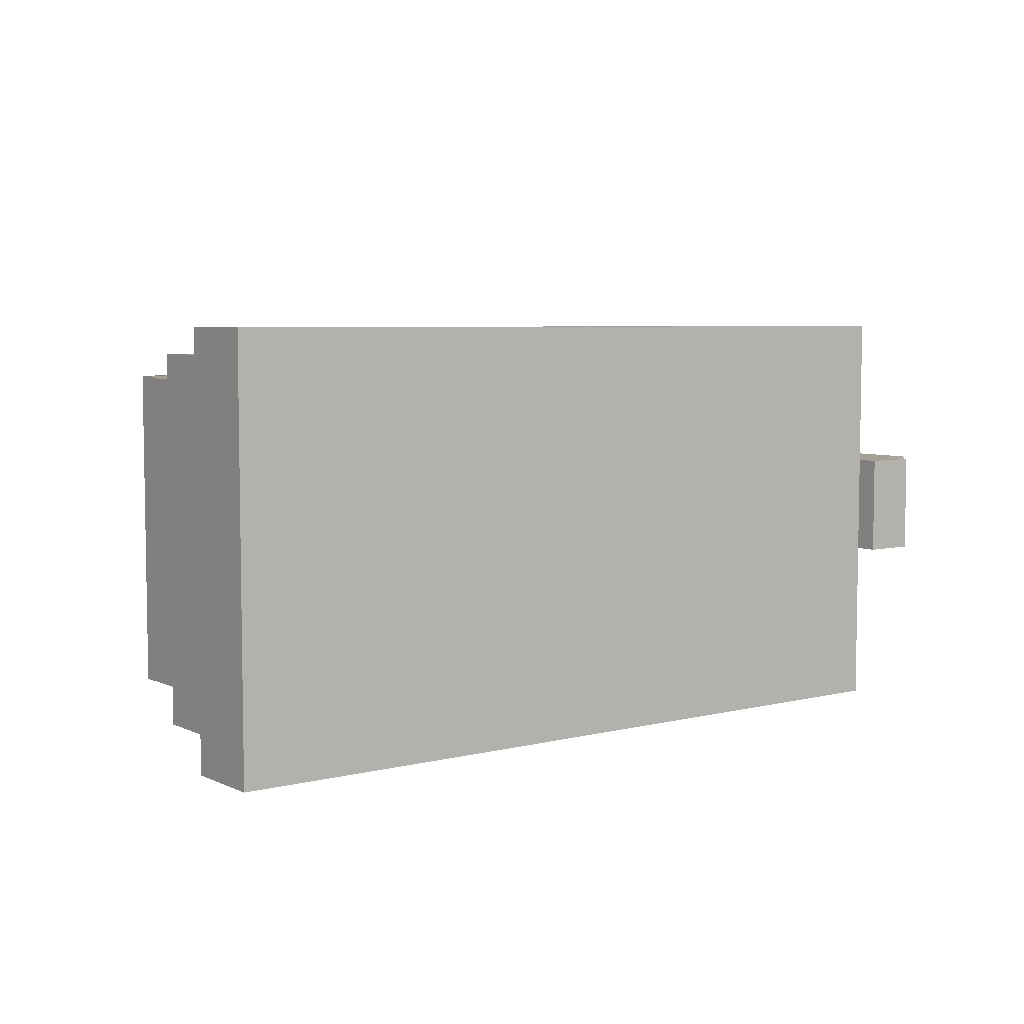
<metadata>
{"format":"obj","ext":"obj","renderer":"f3d","projection":"perspective","resolution":1024,"background":"white","views":[{"elev":5.7,"azim":143.1,"up":"+Z"}]}
</metadata>
<code>
v 15 -4 -7.6
v 15 -5 -7.6
v 15 -4 7.6
v 15 -5 7.6
v -13 -4 -7.6
v -13 -4 7.6
v -13 -5 7.6
v -13 -5 -7.6
v 14 -4 -7.6
v 14 -4 7.6
v 14 -5 7.6
v 14 -5 -7.6
v 14 -6 -7.6
v 14 -6 7.6
v 10 -5 -7.6
v 10 -5 7.6
v 10 -6 7.6
v 10 -6 -7.6
v 7 -5 -7.6
v 7 -6 -7.6
v 7 -5 7.6
v 7 -6 7.6
v 3 -5 -7.6
v 3 -5 7.6
v 3 -6 7.6
v 3 -6 -7.6
v 0 -5 -7.6
v 0 -6 -7.6
v 0 -5 7.6
v 0 -6 7.6
v -4 -5 -7.6
v -4 -5 7.6
v -4 -6 7.6
v -4 -6 -7.6
v -7 -5 -7.6
v -7 -6 -7.6
v -7 -5 7.6
v -7 -6 7.6
v -11 -5 -7.6
v -11 -5 7.6
v -11 -6 7.6
v -11 -6 -7.6
v -16 -5 -1.9
v -16 -6 -1.9
v -16 -5 1.9
v -16 -6 1.9
v -18 -5 -1.9
v -18 -5 1.9
v -18 -6 1.9
v -18 -6 -1.9
v -14 -6 -1.9
v -14 -7 -1.9
v -14 -6 1.9
v -14 -7 1.9
v -16 -7 1.9
v -16 -7 -1.9
v -17 -6 -1.9
v -17 -8 -1.9
v -17 -6 1.9
v -17 -8 1.9
v -19 -6 -1.9
v -19 -6 1.9
v -19 -8 1.9
v -19 -8 -1.9
v -18 -8 -1.9
v -18 -13 -1.9
v -18 -8 1.9
v -18 -13 1.9
v -19 -13 1.9
v -19 -13 -1.9
v 12 -12 -5.7
v 12 -13 -5.7
v 12 -12 5.7
v 12 -13 5.7
v 8 -12 -5.7
v 8 -12 5.7
v 8 -13 5.7
v 8 -13 -5.7
v 5 -12 -5.7
v 5 -13 -5.7
v 5 -12 5.7
v 5 -13 5.7
v 1 -12 -5.7
v 1 -12 5.7
v 1 -13 5.7
v 1 -13 -5.7
v -2 -12 -5.7
v -2 -13 -5.7
v -2 -12 5.7
v -2 -13 5.7
v -6 -12 -5.7
v -6 -12 5.7
v -6 -13 5.7
v -6 -13 -5.7
v -9 -12 -5.7
v -9 -13 -5.7
v -9 -12 5.7
v -9 -13 5.7
v -11 -12 -5.7
v -11 -12 5.7
v -11 -13 5.7
v -11 -13 -5.7
v -17 -12 -1.9
v -17 -14 -1.9
v -17 -12 1.9
v -17 -14 1.9
v -18 -12 -1.9
v -18 -12 1.9
v -18 -14 1.9
v -18 -14 -1.9
v 13 -13 -5.7
v 13 -15 -5.7
v 13 -13 5.7
v 13 -15 5.7
v 12 -15 5.7
v 12 -15 -5.7
v 8 -16 -5.7
v 8 -16 5.7
v 7 -13 -5.7
v 7 -13 5.7
v 7 -16 5.7
v 7 -16 -5.7
v 6 -13 -5.7
v 6 -16 -5.7
v 6 -13 5.7
v 6 -16 5.7
v 5 -16 5.7
v 5 -16 -5.7
v 1 -16 -5.7
v 1 -16 5.7
v 0 -13 -5.7
v 0 -13 5.7
v 0 -16 5.7
v 0 -16 -5.7
v -1 -13 -5.7
v -1 -16 -5.7
v -1 -13 5.7
v -1 -16 5.7
v -2 -16 5.7
v -2 -16 -5.7
v -6 -16 -5.7
v -6 -16 5.7
v -7 -13 -5.7
v -7 -13 5.7
v -7 -16 5.7
v -7 -16 -5.7
v -8 -13 -5.7
v -8 -16 -5.7
v -8 -13 5.7
v -8 -16 5.7
v -9 -16 5.7
v -9 -16 -5.7
v -16 -13 -1.9
v -16 -15 -1.9
v -16 -13 1.9
v -16 -15 1.9
v -17 -13 -1.9
v -17 -13 1.9
v -17 -15 1.9
v -17 -15 -1.9
v 7 -14 -5.7
v 7 -15 -5.7
v 7 -14 5.7
v 7 -15 5.7
v 6 -14 -5.7
v 6 -14 5.7
v 6 -15 5.7
v 6 -15 -5.7
v 0 -14 -5.7
v 0 -15 -5.7
v 0 -14 5.7
v 0 -15 5.7
v -1 -14 -5.7
v -1 -14 5.7
v -1 -15 5.7
v -1 -15 -5.7
v -7 -14 -5.7
v -7 -15 -5.7
v -7 -14 5.7
v -7 -15 5.7
v -8 -14 -5.7
v -8 -14 5.7
v -8 -15 5.7
v -8 -15 -5.7
v -15 -14 -1.9
v -15 -16 -1.9
v -15 -14 1.9
v -15 -16 1.9
v -16 -14 -1.9
v -16 -14 1.9
v -16 -16 1.9
v -16 -16 -1.9
v -13 -15 -1.9
v -13 -16 -1.9
v -13 -15 1.9
v -13 -16 1.9
v -15 -15 -1.9
v -15 -15 1.9
v 12 -16 -5.7
v 12 -17 -5.7
v 12 -16 5.7
v 12 -17 5.7
v 8 -17 5.7
v 8 -17 -5.7
v 5 -17 -5.7
v 5 -17 5.7
v 1 -17 5.7
v 1 -17 -5.7
v -2 -17 -5.7
v -2 -17 5.7
v -6 -17 5.7
v -6 -17 -5.7
v -9 -17 -5.7
v -9 -17 5.7
v -10 -16 -5.7
v -10 -16 5.7
v -10 -17 5.7
v -10 -17 -5.7
v 10 -18 -4.75
v 10 -19 -4.75
v 10 -18 4.75
v 10 -19 4.75
v -7 -18 -4.75
v -7 -18 4.75
v -7 -19 4.75
v -7 -19 -4.75
v -14 -4 -7.6
v -14 -4 7.6
v -14 -5 7.6
v -14 -5 -7.6
v -17 -7 1.9
v -17 -7 -1.9
v -14 -8 -1.9
v -14 -8 1.9
v -16 -8 1.9
v -16 -8 -1.9
v -12 -12 -5.7
v -12 -12 5.7
v -12 -13 5.7
v -12 -13 -5.7
v -18 -15 1.9
v -18 -15 -1.9
v -12 -15 -1.9
v -12 -17 -1.9
v -12 -15 1.9
v -12 -17 1.9
v -13 -17 1.9
v -13 -17 -1.9
v -17 -16 1.9
v -17 -16 -1.9
v -12 -16 -5.7
v -12 -16 5.7
v -12 -17 5.7
v -12 -17 -5.7
v -16 -17 1.9
v -16 -17 -1.9
v -7 -20 -4.75
v -7 -20 4.75
v -8 -18 -4.75
v -8 -18 4.75
v -8 -20 4.75
v -8 -20 -4.75
v -8 -19 -4.75
v -8 -19 4.75
v -9 -18 -4.75
v -9 -18 4.75
v -9 -19 4.75
v -9 -19 -4.75
v 9 -19 -4.75
v 9 -20 -4.75
v 9 -19 4.75
v 9 -20 4.75
v 15 -7 -7.6
v 15 -7 7.6
v 14 -7 7.6
v 14 -7 -7.6
v 10 -7 -7.6
v 10 -7 7.6
v 7 -7 7.6
v 7 -7 -7.6
v 3 -7 -7.6
v 3 -7 7.6
v 0 -7 7.6
v 0 -7 -7.6
v -4 -7 -7.6
v -4 -7 7.6
v -7 -7 7.6
v -7 -7 -7.6
v -11 -7 -7.6
v -11 -7 7.6
v -13 -7 7.6
v -13 -7 -7.6
v 14 -7 -6.65
v 14 -11 -6.65
v 14 -7 6.65
v 14 -11 6.65
v -12 -7 -6.65
v -12 -7 6.65
v -12 -11 6.65
v -12 -11 -6.65
v -12 -8 -6.65
v -12 -8 6.65
v -13 -7 -6.65
v -13 -7 6.65
v -13 -8 6.65
v -13 -8 -6.65
v 13 -11 -5.7
v 13 -11 5.7
v 12 -11 -5.7
v 12 -11 5.7
v -11 -11 -5.7
v -11 -11 5.7
v -10 -13 -5.7
v -10 -13 5.7
v -10 -14 -5.7
v -10 -14 5.7
v -11 -14 5.7
v -11 -14 -5.7
v -10 -15 -5.7
v -10 -15 5.7
v -11 -15 5.7
v -11 -15 -5.7
v 7 -18 -5.7
v 7 -18 5.7
v 6 -18 5.7
v 6 -18 -5.7
v 0 -18 -5.7
v 0 -18 5.7
v -1 -18 5.7
v -1 -18 -5.7
v -7 -18 -5.7
v -7 -18 5.7
v -8 -18 5.7
v -8 -18 -5.7
v 8 -18 -5.7
v 8 -18 5.7
v 5 -18 5.7
v 5 -18 -5.7
v 1 -18 -5.7
v 1 -18 5.7
v -2 -18 5.7
v -2 -18 -5.7
v -6 -18 -5.7
v -6 -18 5.7
v -8 -17 -5.7
v -8 -17 5.7
v 11 -17 -5.7
v 11 -18 -5.7
v 11 -17 5.7
v 11 -18 5.7
v -14 -7 7.6
v -14 -7 -7.6
v -14 -7 -6.65
v -14 -7 6.65
v -14 -8 6.65
v -14 -8 -6.65
v -13 -11 6.65
v -13 -11 -6.65
v -12 -11 -5.7
v -12 -11 5.7
v -11 -16 -5.7
v -11 -16 5.7
v -10 -18 5.7
v -10 -18 -5.7
f 3 2 1
f 2 3 4
f 5 3 1
f 3 5 6
f 7 2 4
f 2 7 8
f 7 5 8
f 5 7 6
f 5 2 8
f 2 5 1
f 3 7 4
f 7 3 6
f 3 2 1
f 2 3 4
f 9 3 1
f 3 9 10
f 11 2 4
f 2 11 12
f 11 9 12
f 9 11 10
f 9 2 12
f 2 9 1
f 3 11 4
f 11 3 10
f 11 13 12
f 13 11 14
f 15 11 12
f 11 15 16
f 17 13 14
f 13 17 18
f 17 15 18
f 15 17 16
f 15 13 18
f 13 15 12
f 11 17 14
f 17 11 16
f 21 20 19
f 20 21 22
f 23 21 19
f 21 23 24
f 25 20 22
f 20 25 26
f 25 23 26
f 23 25 24
f 23 20 26
f 20 23 19
f 21 25 22
f 25 21 24
f 29 28 27
f 28 29 30
f 31 29 27
f 29 31 32
f 33 28 30
f 28 33 34
f 33 31 34
f 31 33 32
f 31 28 34
f 28 31 27
f 29 33 30
f 33 29 32
f 37 36 35
f 36 37 38
f 39 37 35
f 37 39 40
f 41 36 38
f 36 41 42
f 41 39 42
f 39 41 40
f 39 36 42
f 36 39 35
f 37 41 38
f 41 37 40
f 45 44 43
f 44 45 46
f 47 45 43
f 45 47 48
f 49 44 46
f 44 49 50
f 49 47 50
f 47 49 48
f 47 44 50
f 44 47 43
f 45 49 46
f 49 45 48
f 53 52 51
f 52 53 54
f 44 53 51
f 53 44 46
f 55 52 54
f 52 55 56
f 55 44 56
f 44 55 46
f 44 52 56
f 52 44 51
f 53 55 54
f 55 53 46
f 59 58 57
f 58 59 60
f 61 59 57
f 59 61 62
f 63 58 60
f 58 63 64
f 63 61 64
f 61 63 62
f 61 58 64
f 58 61 57
f 59 63 60
f 63 59 62
f 67 66 65
f 66 67 68
f 64 67 65
f 67 64 63
f 69 66 68
f 66 69 70
f 69 64 70
f 64 69 63
f 64 66 70
f 66 64 65
f 67 69 68
f 69 67 63
f 73 72 71
f 72 73 74
f 75 73 71
f 73 75 76
f 77 72 74
f 72 77 78
f 77 75 78
f 75 77 76
f 75 72 78
f 72 75 71
f 73 77 74
f 77 73 76
f 81 80 79
f 80 81 82
f 83 81 79
f 81 83 84
f 85 80 82
f 80 85 86
f 85 83 86
f 83 85 84
f 83 80 86
f 80 83 79
f 81 85 82
f 85 81 84
f 89 88 87
f 88 89 90
f 91 89 87
f 89 91 92
f 93 88 90
f 88 93 94
f 93 91 94
f 91 93 92
f 91 88 94
f 88 91 87
f 89 93 90
f 93 89 92
f 97 96 95
f 96 97 98
f 99 97 95
f 97 99 100
f 101 96 98
f 96 101 102
f 101 99 102
f 99 101 100
f 99 96 102
f 96 99 95
f 97 101 98
f 101 97 100
f 105 104 103
f 104 105 106
f 107 105 103
f 105 107 108
f 109 104 106
f 104 109 110
f 109 107 110
f 107 109 108
f 107 104 110
f 104 107 103
f 105 109 106
f 109 105 108
f 113 112 111
f 112 113 114
f 72 113 111
f 113 72 74
f 115 112 114
f 112 115 116
f 115 72 116
f 72 115 74
f 72 112 116
f 112 72 111
f 113 115 114
f 115 113 74
f 77 117 78
f 117 77 118
f 119 77 78
f 77 119 120
f 121 117 118
f 117 121 122
f 121 119 122
f 119 121 120
f 119 117 122
f 117 119 78
f 77 121 118
f 121 77 120
f 125 124 123
f 124 125 126
f 80 125 123
f 125 80 82
f 127 124 126
f 124 127 128
f 127 80 128
f 80 127 82
f 80 124 128
f 124 80 123
f 125 127 126
f 127 125 82
f 85 129 86
f 129 85 130
f 131 85 86
f 85 131 132
f 133 129 130
f 129 133 134
f 133 131 134
f 131 133 132
f 131 129 134
f 129 131 86
f 85 133 130
f 133 85 132
f 137 136 135
f 136 137 138
f 88 137 135
f 137 88 90
f 139 136 138
f 136 139 140
f 139 88 140
f 88 139 90
f 88 136 140
f 136 88 135
f 137 139 138
f 139 137 90
f 93 141 94
f 141 93 142
f 143 93 94
f 93 143 144
f 145 141 142
f 141 145 146
f 145 143 146
f 143 145 144
f 143 141 146
f 141 143 94
f 93 145 142
f 145 93 144
f 149 148 147
f 148 149 150
f 96 149 147
f 149 96 98
f 151 148 150
f 148 151 152
f 151 96 152
f 96 151 98
f 96 148 152
f 148 96 147
f 149 151 150
f 151 149 98
f 155 154 153
f 154 155 156
f 157 155 153
f 155 157 158
f 159 154 156
f 154 159 160
f 159 157 160
f 157 159 158
f 157 154 160
f 154 157 153
f 155 159 156
f 159 155 158
f 163 162 161
f 162 163 164
f 165 163 161
f 163 165 166
f 167 162 164
f 162 167 168
f 167 165 168
f 165 167 166
f 165 162 168
f 162 165 161
f 163 167 164
f 167 163 166
f 171 170 169
f 170 171 172
f 173 171 169
f 171 173 174
f 175 170 172
f 170 175 176
f 175 173 176
f 173 175 174
f 173 170 176
f 170 173 169
f 171 175 172
f 175 171 174
f 179 178 177
f 178 179 180
f 181 179 177
f 179 181 182
f 183 178 180
f 178 183 184
f 183 181 184
f 181 183 182
f 181 178 184
f 178 181 177
f 179 183 180
f 183 179 182
f 187 186 185
f 186 187 188
f 189 187 185
f 187 189 190
f 191 186 188
f 186 191 192
f 191 189 192
f 189 191 190
f 189 186 192
f 186 189 185
f 187 191 188
f 191 187 190
f 195 194 193
f 194 195 196
f 197 195 193
f 195 197 198
f 188 194 196
f 194 188 186
f 188 197 186
f 197 188 198
f 197 194 186
f 194 197 193
f 195 188 196
f 188 195 198
f 201 200 199
f 200 201 202
f 117 201 199
f 201 117 118
f 203 200 202
f 200 203 204
f 203 117 204
f 117 203 118
f 117 200 204
f 200 117 199
f 201 203 202
f 203 201 118
f 127 205 128
f 205 127 206
f 129 127 128
f 127 129 130
f 207 205 206
f 205 207 208
f 207 129 208
f 129 207 130
f 129 205 208
f 205 129 128
f 127 207 206
f 207 127 130
f 139 209 140
f 209 139 210
f 141 139 140
f 139 141 142
f 211 209 210
f 209 211 212
f 211 141 212
f 141 211 142
f 141 209 212
f 209 141 140
f 139 211 210
f 211 139 142
f 151 213 152
f 213 151 214
f 215 151 152
f 151 215 216
f 217 213 214
f 213 217 218
f 217 215 218
f 215 217 216
f 215 213 218
f 213 215 152
f 151 217 214
f 217 151 216
f 221 220 219
f 220 221 222
f 223 221 219
f 221 223 224
f 225 220 222
f 220 225 226
f 225 223 226
f 223 225 224
f 223 220 226
f 220 223 219
f 221 225 222
f 225 221 224
f 6 8 5
f 8 6 7
f 227 6 5
f 6 227 228
f 229 8 7
f 8 229 230
f 229 227 230
f 227 229 228
f 227 8 230
f 8 227 5
f 6 229 7
f 229 6 228
f 46 56 44
f 56 46 55
f 57 46 44
f 46 57 59
f 231 56 55
f 56 231 232
f 231 57 232
f 57 231 59
f 57 56 232
f 56 57 44
f 46 231 55
f 231 46 59
f 54 233 52
f 233 54 234
f 56 54 52
f 54 56 55
f 235 233 234
f 233 235 236
f 235 56 236
f 56 235 55
f 56 233 236
f 233 56 52
f 54 235 234
f 235 54 55
f 60 103 58
f 103 60 105
f 65 60 58
f 60 65 67
f 108 103 105
f 103 108 107
f 108 65 107
f 65 108 67
f 65 103 107
f 103 65 58
f 60 108 105
f 108 60 67
f 100 102 99
f 102 100 101
f 237 100 99
f 100 237 238
f 239 102 101
f 102 239 240
f 239 237 240
f 237 239 238
f 237 102 240
f 102 237 99
f 100 239 101
f 239 100 238
f 106 160 104
f 160 106 159
f 110 106 104
f 106 110 109
f 241 160 159
f 160 241 242
f 241 110 242
f 110 241 109
f 110 160 242
f 160 110 104
f 106 241 159
f 241 106 109
f 245 244 243
f 244 245 246
f 193 245 243
f 245 193 195
f 247 244 246
f 244 247 248
f 247 193 248
f 193 247 195
f 193 244 248
f 244 193 243
f 245 247 246
f 247 245 195
f 156 192 154
f 192 156 191
f 160 156 154
f 156 160 159
f 249 192 191
f 192 249 250
f 249 160 250
f 160 249 159
f 160 192 250
f 192 160 154
f 156 249 191
f 249 156 159
f 216 218 215
f 218 216 217
f 251 216 215
f 216 251 252
f 253 218 217
f 218 253 254
f 253 251 254
f 251 253 252
f 251 218 254
f 218 251 215
f 216 253 217
f 253 216 252
f 196 248 194
f 248 196 247
f 192 196 194
f 196 192 191
f 255 248 247
f 248 255 256
f 255 192 256
f 192 255 191
f 192 248 256
f 248 192 194
f 196 255 247
f 255 196 191
f 224 257 223
f 257 224 258
f 259 224 223
f 224 259 260
f 261 257 258
f 257 261 262
f 261 259 262
f 259 261 260
f 259 257 262
f 257 259 223
f 224 261 258
f 261 224 260
f 260 263 259
f 263 260 264
f 265 260 259
f 260 265 266
f 267 263 264
f 263 267 268
f 267 265 268
f 265 267 266
f 265 263 268
f 263 265 259
f 260 267 264
f 267 260 266
f 271 270 269
f 270 271 272
f 226 271 269
f 271 226 225
f 258 270 272
f 270 258 257
f 258 226 257
f 226 258 225
f 226 270 257
f 270 226 269
f 271 258 272
f 258 271 225
f 260 263 259
f 263 260 264
f 265 260 259
f 260 265 266
f 267 263 264
f 263 267 268
f 267 265 268
f 265 267 266
f 265 263 268
f 263 265 259
f 260 267 264
f 267 260 266
f 4 273 2
f 273 4 274
f 12 4 2
f 4 12 11
f 275 273 274
f 273 275 276
f 275 12 276
f 12 275 11
f 12 273 276
f 273 12 2
f 4 275 274
f 275 4 11
f 16 277 15
f 277 16 278
f 19 16 15
f 16 19 21
f 279 277 278
f 277 279 280
f 279 19 280
f 19 279 21
f 19 277 280
f 277 19 15
f 16 279 278
f 279 16 21
f 24 281 23
f 281 24 282
f 27 24 23
f 24 27 29
f 283 281 282
f 281 283 284
f 283 27 284
f 27 283 29
f 27 281 284
f 281 27 23
f 24 283 282
f 283 24 29
f 32 285 31
f 285 32 286
f 35 32 31
f 32 35 37
f 287 285 286
f 285 287 288
f 287 35 288
f 35 287 37
f 35 285 288
f 285 35 31
f 32 287 286
f 287 32 37
f 40 289 39
f 289 40 290
f 8 40 39
f 40 8 7
f 291 289 290
f 289 291 292
f 291 8 292
f 8 291 7
f 8 289 292
f 289 8 39
f 40 291 290
f 291 40 7
f 14 276 13
f 276 14 275
f 18 14 13
f 14 18 17
f 278 276 275
f 276 278 277
f 278 18 277
f 18 278 17
f 18 276 277
f 276 18 13
f 14 278 275
f 278 14 17
f 22 280 20
f 280 22 279
f 26 22 20
f 22 26 25
f 282 280 279
f 280 282 281
f 282 26 281
f 26 282 25
f 26 280 281
f 280 26 20
f 22 282 279
f 282 22 25
f 30 284 28
f 284 30 283
f 34 30 28
f 30 34 33
f 286 284 283
f 284 286 285
f 286 34 285
f 34 286 33
f 34 284 285
f 284 34 28
f 30 286 283
f 286 30 33
f 38 288 36
f 288 38 287
f 42 38 36
f 38 42 41
f 290 288 287
f 288 290 289
f 290 42 289
f 42 290 41
f 42 288 289
f 288 42 36
f 38 290 287
f 290 38 41
f 295 294 293
f 294 295 296
f 297 295 293
f 295 297 298
f 299 294 296
f 294 299 300
f 299 297 300
f 297 299 298
f 297 294 300
f 294 297 293
f 295 299 296
f 299 295 298
f 298 301 297
f 301 298 302
f 303 298 297
f 298 303 304
f 305 301 302
f 301 305 306
f 305 303 306
f 303 305 304
f 303 301 306
f 301 303 297
f 298 305 302
f 305 298 304
f 308 111 307
f 111 308 113
f 309 308 307
f 308 309 310
f 74 111 113
f 111 74 72
f 74 309 72
f 309 74 310
f 309 111 72
f 111 309 307
f 308 74 113
f 74 308 310
f 310 71 309
f 71 310 73
f 311 310 309
f 310 311 312
f 100 71 73
f 71 100 99
f 100 311 99
f 311 100 312
f 311 71 99
f 71 311 309
f 310 100 73
f 100 310 312
f 76 78 75
f 78 76 77
f 79 76 75
f 76 79 81
f 82 78 77
f 78 82 80
f 82 79 80
f 79 82 81
f 79 78 80
f 78 79 75
f 76 82 77
f 82 76 81
f 84 86 83
f 86 84 85
f 87 84 83
f 84 87 89
f 90 86 85
f 86 90 88
f 90 87 88
f 87 90 89
f 87 86 88
f 86 87 83
f 84 90 85
f 90 84 89
f 92 94 91
f 94 92 93
f 95 92 91
f 92 95 97
f 98 94 93
f 94 98 96
f 98 95 96
f 95 98 97
f 95 94 96
f 94 95 91
f 92 98 93
f 98 92 97
f 74 199 72
f 199 74 201
f 78 74 72
f 74 78 77
f 118 199 201
f 199 118 117
f 118 78 117
f 78 118 77
f 78 199 117
f 199 78 72
f 74 118 201
f 118 74 77
f 120 161 119
f 161 120 163
f 123 120 119
f 120 123 125
f 166 161 163
f 161 166 165
f 166 123 165
f 123 166 125
f 123 161 165
f 161 123 119
f 120 166 163
f 166 120 125
f 82 128 80
f 128 82 127
f 86 82 80
f 82 86 85
f 130 128 127
f 128 130 129
f 130 86 129
f 86 130 85
f 86 128 129
f 128 86 80
f 82 130 127
f 130 82 85
f 132 169 131
f 169 132 171
f 135 132 131
f 132 135 137
f 174 169 171
f 169 174 173
f 174 135 173
f 135 174 137
f 135 169 173
f 169 135 131
f 132 174 171
f 174 132 137
f 90 140 88
f 140 90 139
f 94 90 88
f 90 94 93
f 142 140 139
f 140 142 141
f 142 94 141
f 94 142 93
f 94 140 141
f 140 94 88
f 90 142 139
f 142 90 93
f 144 177 143
f 177 144 179
f 147 144 143
f 144 147 149
f 182 177 179
f 177 182 181
f 182 147 181
f 147 182 149
f 147 177 181
f 177 147 143
f 144 182 179
f 182 144 149
f 98 152 96
f 152 98 151
f 313 98 96
f 98 313 314
f 216 152 151
f 152 216 215
f 216 313 215
f 313 216 314
f 313 152 215
f 152 313 96
f 98 216 151
f 216 98 314
f 314 315 313
f 315 314 316
f 102 314 313
f 314 102 101
f 317 315 316
f 315 317 318
f 317 102 318
f 102 317 101
f 102 315 318
f 315 102 313
f 314 317 316
f 317 314 101
f 316 319 315
f 319 316 320
f 318 316 315
f 316 318 317
f 321 319 320
f 319 321 322
f 321 318 322
f 318 321 317
f 318 319 322
f 319 318 315
f 316 321 320
f 321 316 317
f 164 323 162
f 323 164 324
f 168 164 162
f 164 168 167
f 325 323 324
f 323 325 326
f 325 168 326
f 168 325 167
f 168 323 326
f 323 168 162
f 164 325 324
f 325 164 167
f 172 327 170
f 327 172 328
f 176 172 170
f 172 176 175
f 329 327 328
f 327 329 330
f 329 176 330
f 176 329 175
f 176 327 330
f 327 176 170
f 172 329 328
f 329 172 175
f 180 331 178
f 331 180 332
f 184 180 178
f 180 184 183
f 333 331 332
f 331 333 334
f 333 184 334
f 184 333 183
f 184 331 334
f 331 184 178
f 180 333 332
f 333 180 183
f 118 335 117
f 335 118 336
f 122 118 117
f 118 122 121
f 324 335 336
f 335 324 323
f 324 122 323
f 122 324 121
f 122 335 323
f 335 122 117
f 118 324 336
f 324 118 121
f 126 326 124
f 326 126 325
f 128 126 124
f 126 128 127
f 337 326 325
f 326 337 338
f 337 128 338
f 128 337 127
f 128 326 338
f 326 128 124
f 126 337 325
f 337 126 127
f 130 339 129
f 339 130 340
f 134 130 129
f 130 134 133
f 328 339 340
f 339 328 327
f 328 134 327
f 134 328 133
f 134 339 327
f 339 134 129
f 130 328 340
f 328 130 133
f 138 330 136
f 330 138 329
f 140 138 136
f 138 140 139
f 341 330 329
f 330 341 342
f 341 140 342
f 140 341 139
f 140 330 342
f 330 140 136
f 138 341 329
f 341 138 139
f 142 343 141
f 343 142 344
f 146 142 141
f 142 146 145
f 332 343 344
f 343 332 331
f 332 146 331
f 146 332 145
f 146 343 331
f 343 146 141
f 142 332 344
f 332 142 145
f 150 345 148
f 345 150 346
f 152 150 148
f 150 152 151
f 214 345 346
f 345 214 213
f 214 152 213
f 152 214 151
f 152 345 213
f 345 152 148
f 150 214 346
f 214 150 151
f 349 348 347
f 348 349 350
f 204 349 347
f 349 204 203
f 336 348 350
f 348 336 335
f 336 204 335
f 204 336 203
f 204 348 335
f 348 204 347
f 349 336 350
f 336 349 203
f 206 338 205
f 338 206 337
f 208 206 205
f 206 208 207
f 340 338 337
f 338 340 339
f 340 208 339
f 208 340 207
f 208 338 339
f 338 208 205
f 206 340 337
f 340 206 207
f 210 342 209
f 342 210 341
f 212 210 209
f 210 212 211
f 344 342 341
f 342 344 343
f 344 212 343
f 212 344 211
f 212 342 343
f 342 212 209
f 210 344 341
f 344 210 211
f 298 301 297
f 301 298 302
f 303 298 297
f 298 303 304
f 305 301 302
f 301 305 306
f 305 303 306
f 303 305 304
f 303 301 306
f 301 303 297
f 298 305 302
f 305 298 304
f 310 71 309
f 71 310 73
f 311 310 309
f 310 311 312
f 100 71 73
f 71 100 99
f 100 311 99
f 311 100 312
f 311 71 99
f 71 311 309
f 310 100 73
f 100 310 312
f 314 315 313
f 315 314 316
f 102 314 313
f 314 102 101
f 317 315 316
f 315 317 318
f 317 102 318
f 102 317 101
f 102 315 318
f 315 102 313
f 314 317 316
f 317 314 101
f 7 292 8
f 292 7 291
f 230 7 8
f 7 230 229
f 351 292 291
f 292 351 352
f 351 230 352
f 230 351 229
f 230 292 352
f 292 230 8
f 7 351 291
f 351 7 229
f 304 306 303
f 306 304 305
f 353 304 303
f 304 353 354
f 355 306 305
f 306 355 356
f 355 353 356
f 353 355 354
f 353 306 356
f 306 353 303
f 304 355 305
f 355 304 354
f 302 300 301
f 300 302 299
f 306 302 301
f 302 306 305
f 357 300 299
f 300 357 358
f 357 306 358
f 306 357 305
f 306 300 358
f 300 306 301
f 302 357 299
f 357 302 305
f 312 99 311
f 99 312 100
f 359 312 311
f 312 359 360
f 238 99 100
f 99 238 237
f 238 359 237
f 359 238 360
f 359 99 237
f 99 359 311
f 312 238 100
f 238 312 360
f 101 361 102
f 361 101 362
f 240 101 102
f 101 240 239
f 252 361 362
f 361 252 251
f 252 240 251
f 240 252 239
f 240 361 251
f 361 240 102
f 101 252 362
f 252 101 239
f 320 215 319
f 215 320 216
f 322 320 319
f 320 322 321
f 362 215 216
f 215 362 361
f 362 322 361
f 322 362 321
f 322 215 361
f 215 322 319
f 320 362 216
f 362 320 321
f 346 334 345
f 334 346 333
f 218 346 345
f 346 218 217
f 363 334 333
f 334 363 364
f 363 218 364
f 218 363 217
f 218 334 364
f 334 218 345
f 346 363 333
f 363 346 217

</code>
